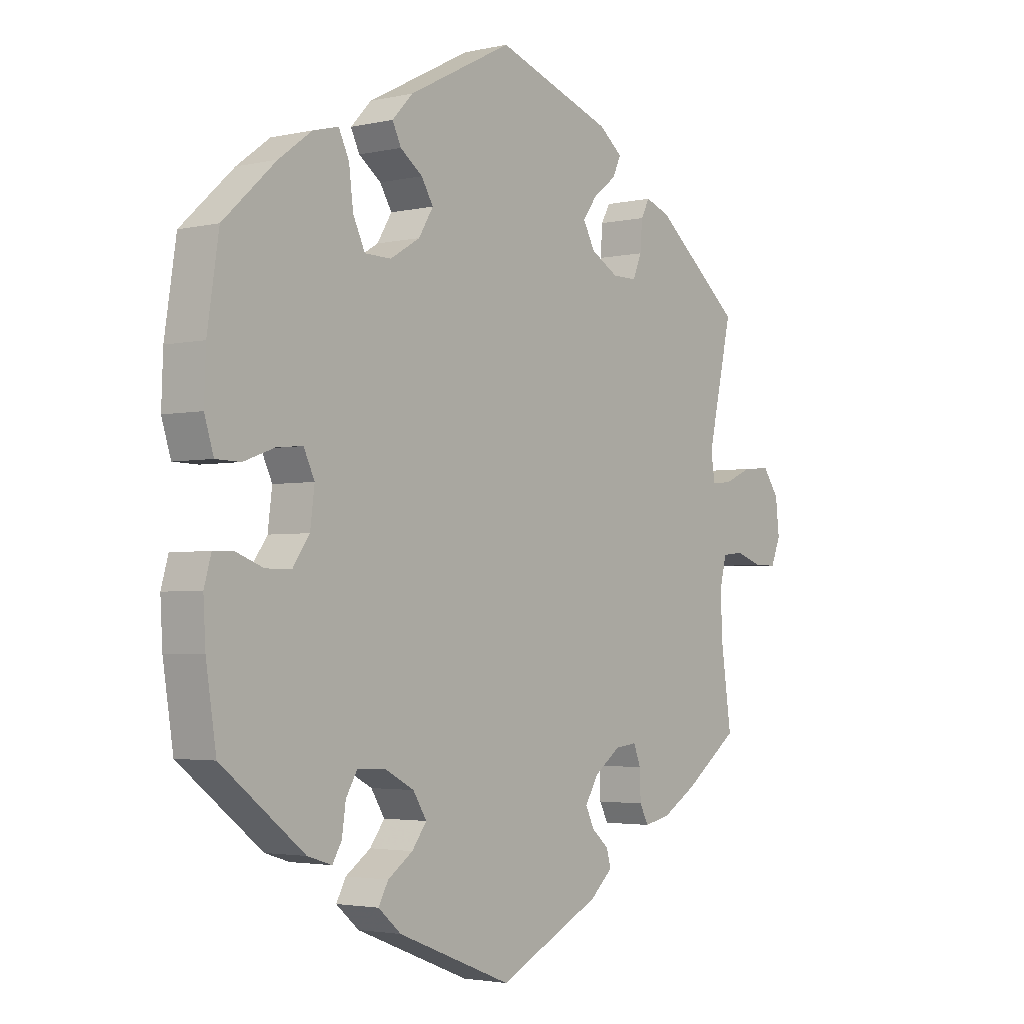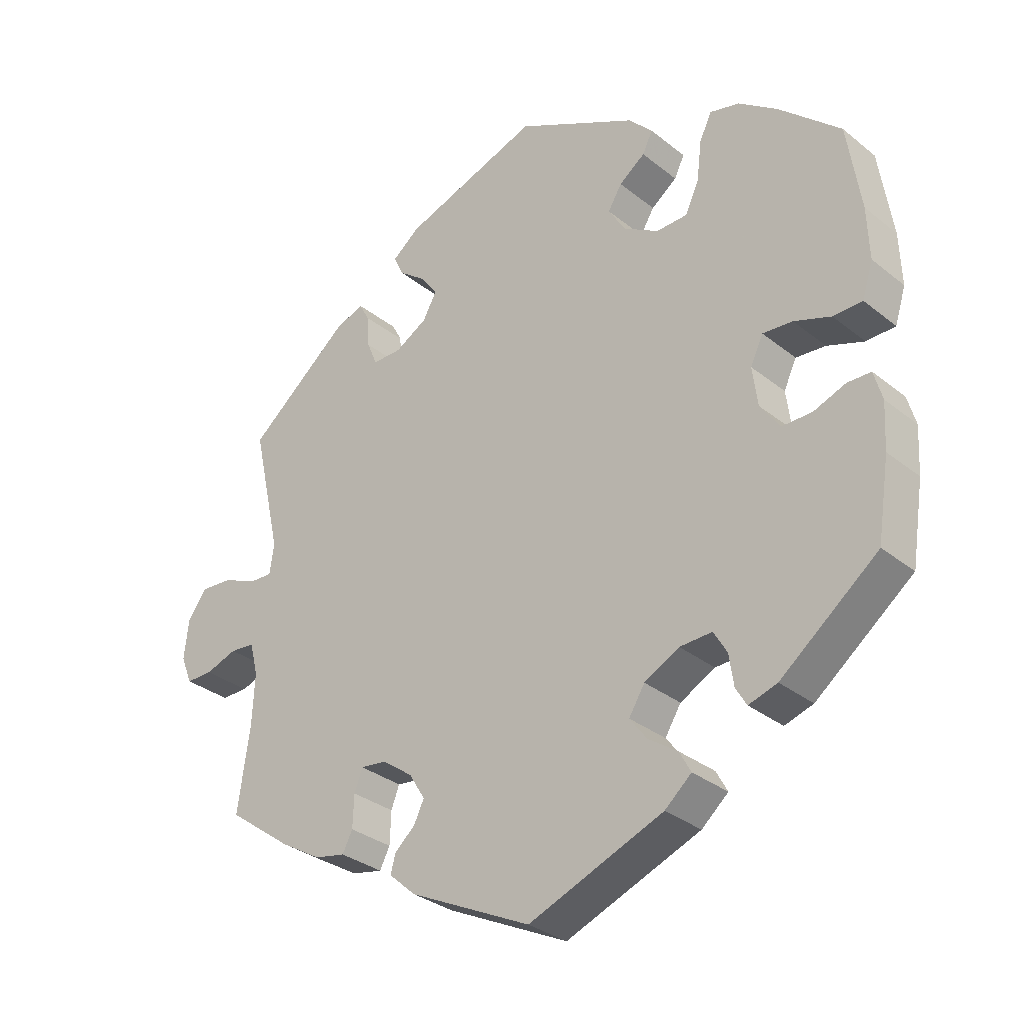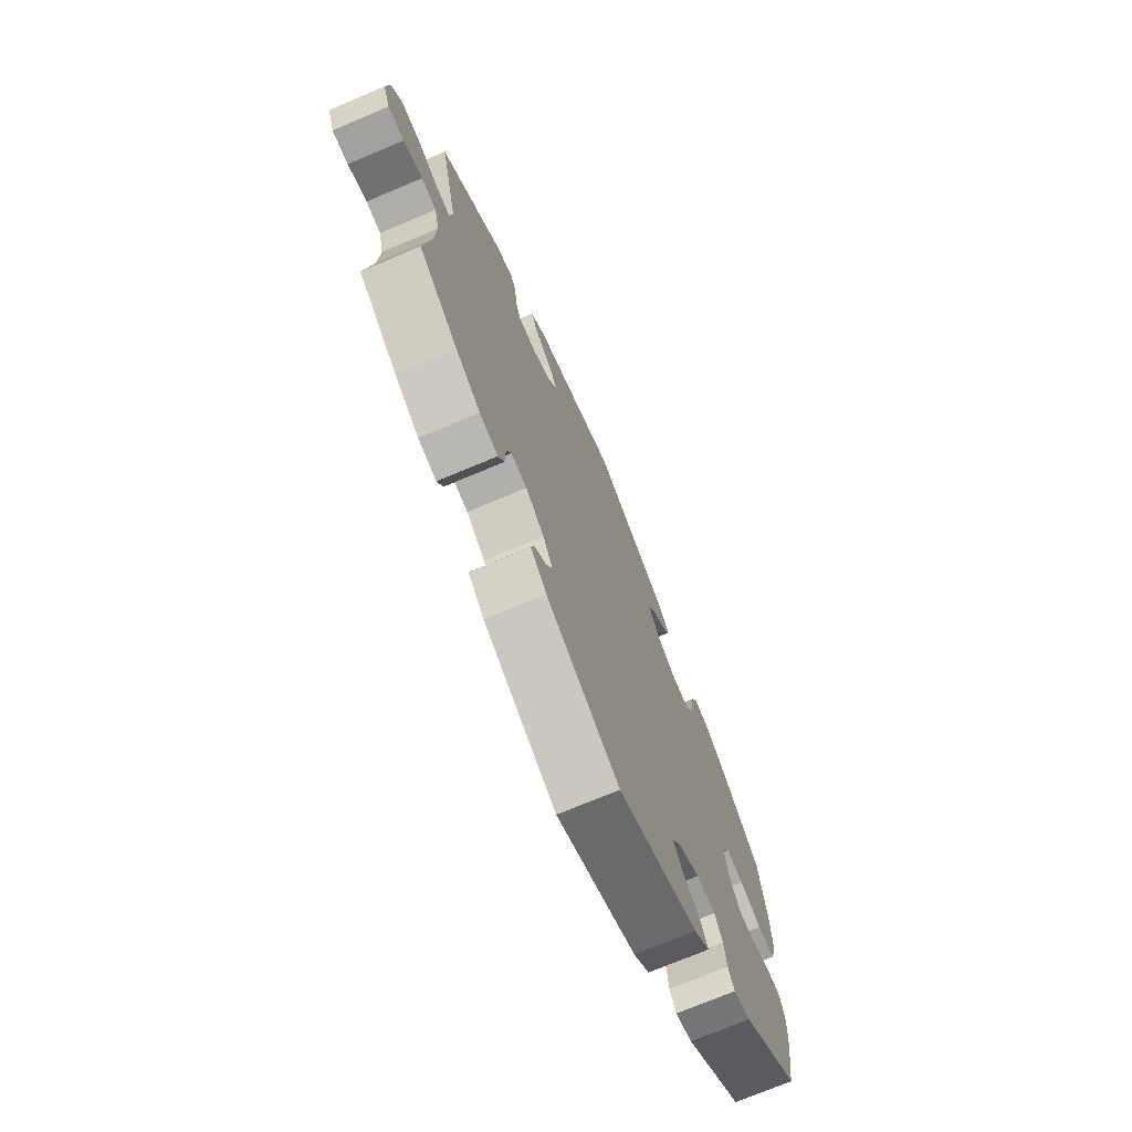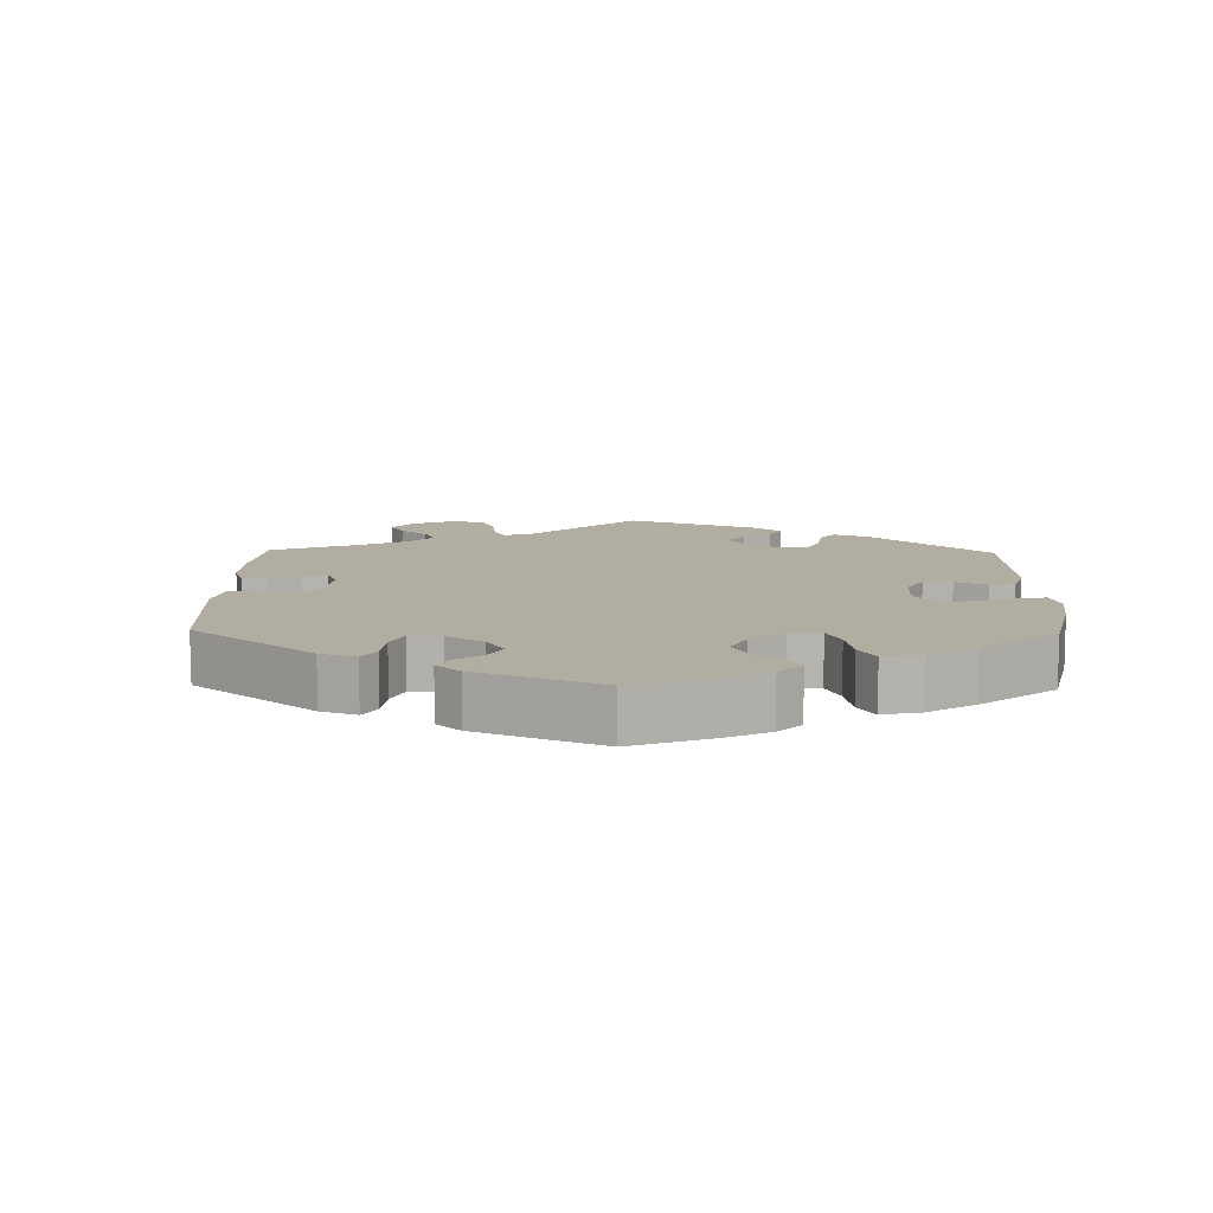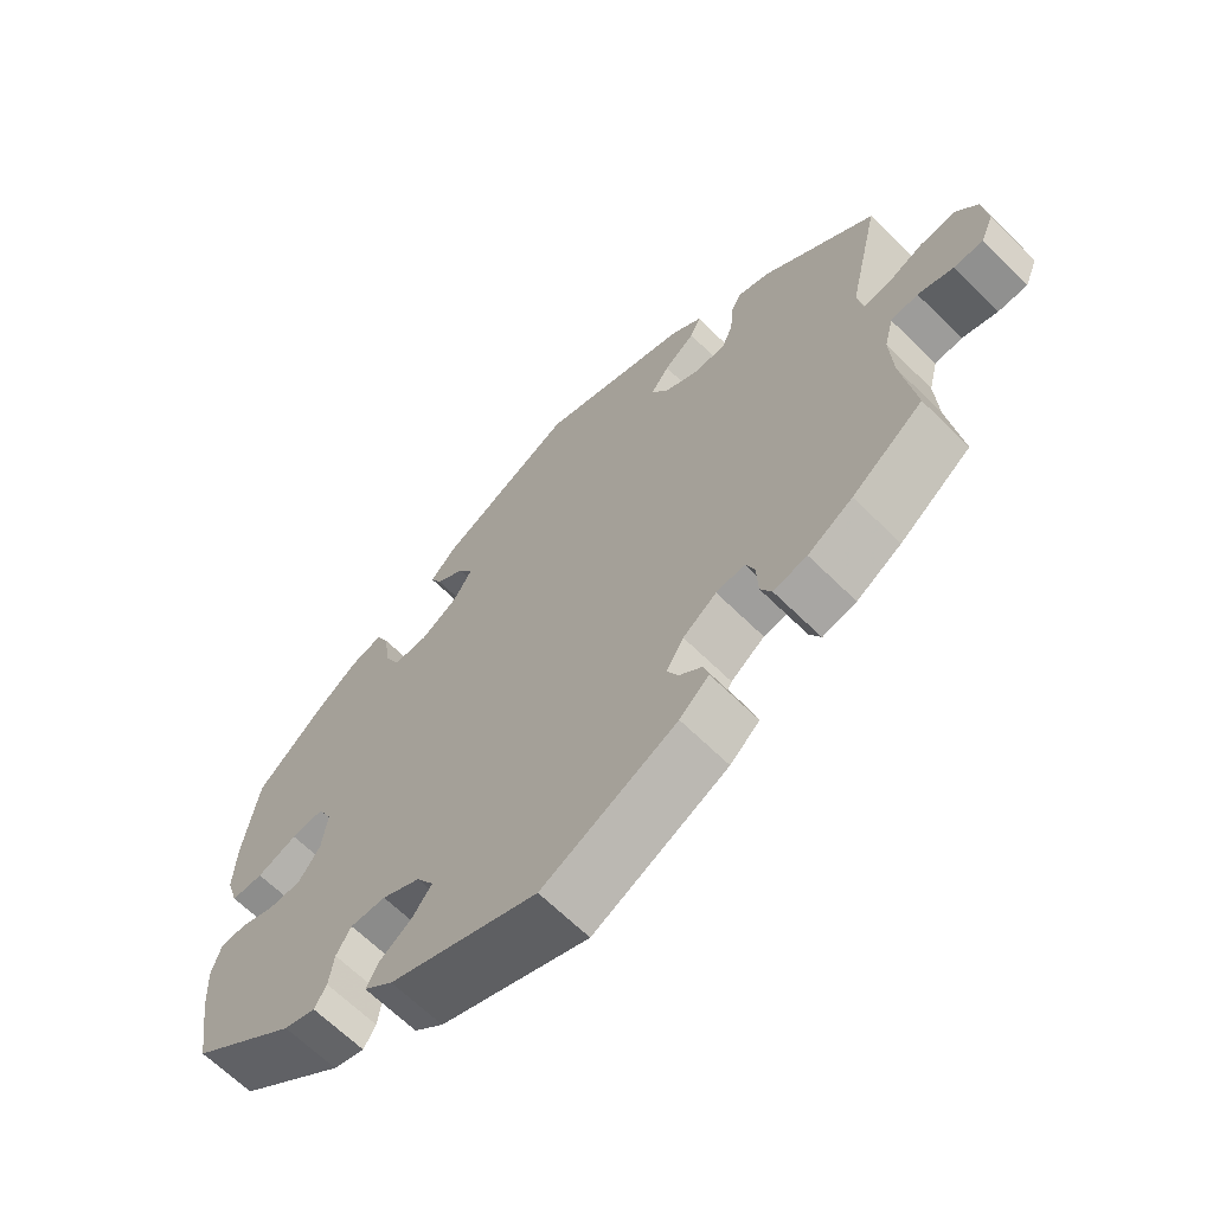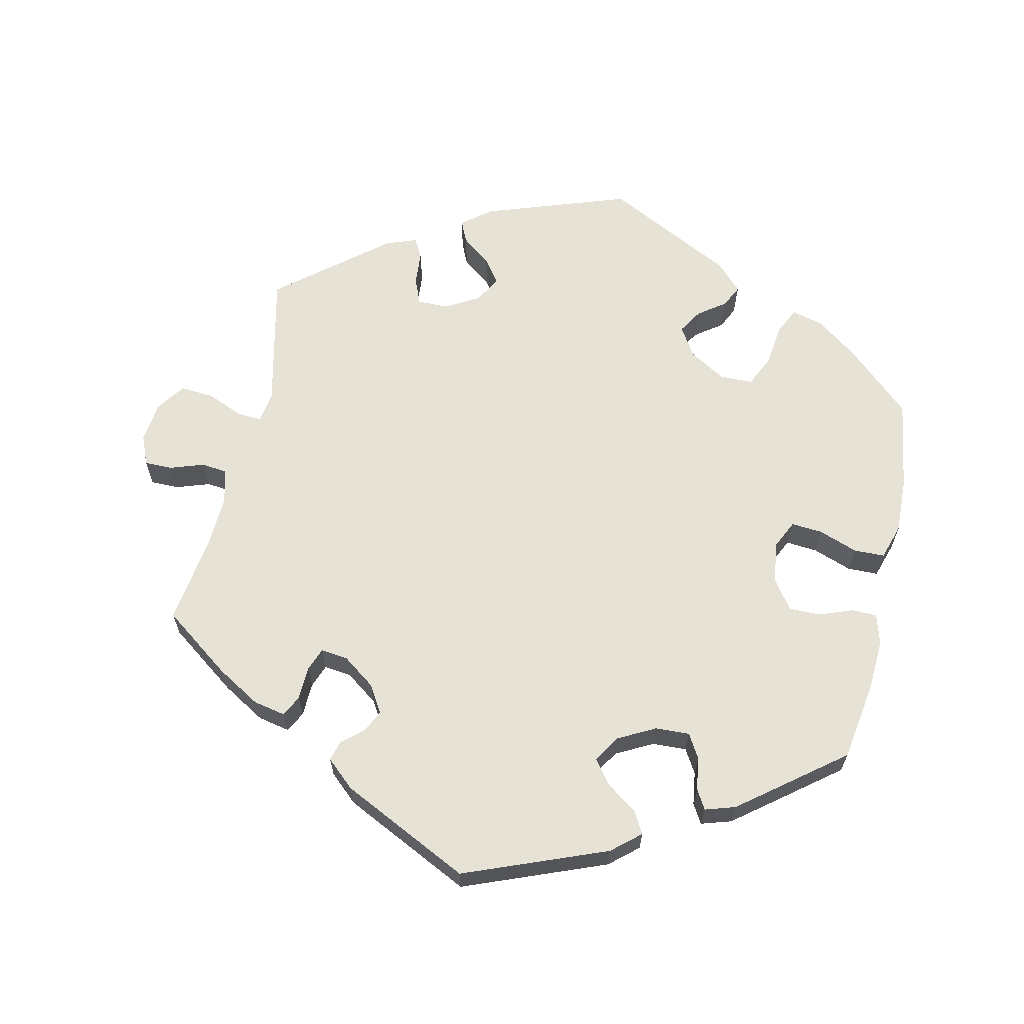
<metadata>
{"format":"obj","ext":"obj","renderer":"f3d","projection":"perspective","resolution":1024,"background":"white","views":[{"elev":-2.9,"azim":-52.0,"up":"+Z"},{"elev":-31.8,"azim":-138.2,"up":"+Z"},{"elev":-72.3,"azim":112.9,"up":"+Z"},{"elev":10.5,"azim":-118.6,"up":"+Y"},{"elev":-65.5,"azim":45.3,"up":"+Z"},{"elev":63.8,"azim":-167.5,"up":"+Y"}]}
</metadata>
<code>
v 0.435 0.07 -0.385
v 0.527 0.07 -0.046
v -0.339 0.07 -0.443
v 0.537 0.07 0.31
v 0.217 0.07 0.545
v 0.294 0.07 0.339
v 0.226 0.07 -0.459
v 0.376 0.07 0.442
v -0.332 0.07 0.456
v 0.251 0.07 -0.322
v -0.556 0.07 -0.188
v 0.203 0.07 -0.357
v 0.192 0.07 -0.526
v 0.33 0.07 0.459
v -0.412 0.07 -0.088
v 0.639 0.07 0.089
v -0.459 0.07 -0.088
v 0 0.07 0.62
v 0.669 0.07 0.047
v -0.558 0.07 0.172
v 0.307 0.07 -0.402
v 0.518 0.07 -0.178
v 0.491 0.07 0.107
v 0.248 0.07 0.339
v -0.393 0.07 0.06
v 0.498 0.07 0.06
v 0.514 0.07 -0.098
v -0.379 0.07 0.444
v -0.305 0.07 0.352
v -0.215 0.07 0.448
v -0.537 0.07 -0.31
v -0.231 0.07 0.481
v 0.175 0.07 0.408
v -0.537 0.07 0.31
v -0.179 0.07 0.338
v -0.152 0.07 0.382
v -0.498 0.07 0.035
v -0.51 0.07 -0.069
v 0.305 0.07 -0.351
v 0.588 0.07 0.085
v -0.174 0.07 0.418
v -0.56 0.07 -0.116
v -0.254 0.07 -0.501
v 0.676 0.07 -0.015
v 0.178 0.07 -0.398
v -0.315 0.07 -0.365
v 0.535 0.07 0.062
v 0.537 0.07 -0.31
v 0.245 0.07 0.478
v -0.283 0.07 0.306
v -0.19 0.07 -0.436
v -0.163 0.07 -0.4
v -0.243 0.07 -0.331
v -0.236 0.07 -0.468
v -0.547 0.07 -0.07
v -0.234 0.07 0.305
v -0.544 0.07 0.036
v -0.561 0.07 0.09
v 0.197 0.07 0.368
v 0.194 0.07 -0.431
v -0.44 0.07 0.399
v 0.566 0.07 -0.042
v 0.323 0.07 -0.433
v 0 0.07 -0.62
v -0.193 0.07 0.521
v 0.292 0.07 -0.317
v -0.212 0.07 -0.537
v 0.616 0.07 -0.059
v -0.373 0.07 0.018
v 0.371 0.07 -0.423
v -0.294 0.07 -0.329
v 0.26 0.07 0.511
v -0.384 0.07 -0.429
v -0.188 0.07 -0.36
v 0.658 0.07 -0.059
v -0.313 0.07 0.416
v 0.234 0.07 -0.488
v -0.381 0.07 -0.044
v -0.322 0.07 -0.414
v 0.201 0.07 0.444
v 0.314 0.07 0.429
v -0.44 0.07 0.056
v 0.31 0.07 0.378
v 0.435 -0 -0.385
v 0.527 -0 -0.046
v -0.339 -0 -0.443
v 0.537 -0 0.31
v 0.217 -0 0.545
v 0.294 -0 0.339
v 0.226 -0 -0.459
v 0.376 -0 0.442
v -0.332 -0 0.456
v 0.251 -0 -0.322
v -0.556 -0 -0.188
v 0.203 -0 -0.357
v 0.192 -0 -0.526
v 0.33 -0 0.459
v -0.412 -0 -0.088
v 0.639 -0 0.089
v -0.459 -0 -0.088
v 0 -0 0.62
v 0.669 -0 0.047
v -0.558 -0 0.172
v 0.307 -0 -0.402
v 0.518 -0 -0.178
v 0.491 -0 0.107
v 0.248 -0 0.339
v -0.393 -0 0.06
v 0.498 -0 0.06
v 0.514 -0 -0.098
v -0.379 -0 0.444
v -0.305 -0 0.352
v -0.215 -0 0.448
v -0.537 -0 -0.31
v -0.231 -0 0.481
v 0.175 -0 0.408
v -0.537 -0 0.31
v -0.179 -0 0.338
v -0.152 -0 0.382
v -0.498 -0 0.035
v -0.51 -0 -0.069
v 0.305 -0 -0.351
v 0.588 -0 0.085
v -0.174 -0 0.418
v -0.56 -0 -0.116
v -0.254 -0 -0.501
v 0.676 -0 -0.015
v 0.178 -0 -0.398
v -0.315 -0 -0.365
v 0.535 -0 0.062
v 0.537 -0 -0.31
v 0.245 -0 0.478
v -0.283 -0 0.306
v -0.19 -0 -0.436
v -0.163 -0 -0.4
v -0.243 -0 -0.331
v -0.236 -0 -0.468
v -0.547 -0 -0.07
v -0.234 -0 0.305
v -0.544 -0 0.036
v -0.561 -0 0.09
v 0.197 -0 0.368
v 0.194 -0 -0.431
v -0.44 -0 0.399
v 0.566 -0 -0.042
v 0.323 -0 -0.433
v 0 -0 -0.62
v -0.193 -0 0.521
v 0.292 -0 -0.317
v -0.212 -0 -0.537
v 0.616 -0 -0.059
v -0.373 -0 0.018
v 0.371 -0 -0.423
v -0.294 -0 -0.329
v 0.26 -0 0.511
v -0.384 -0 -0.429
v -0.188 -0 -0.36
v 0.658 -0 -0.059
v -0.313 -0 0.416
v 0.234 -0 -0.488
v -0.381 -0 -0.044
v -0.322 -0 -0.414
v 0.201 -0 0.444
v 0.314 -0 0.429
v -0.44 -0 0.056
v 0.31 -0 0.378
f 8 4 23
f 83 81 14 8
f 6 83 8 23
f 24 6 23 26
f 59 24 26
f 5 72 49 80
f 5 80 33
f 18 5 33
f 65 18 33 59
f 41 30 32 65
f 36 41 65 59
f 28 9 76 29
f 28 29 50
f 61 28 50
f 34 61 50
f 20 34 50
f 58 20 50 56
f 82 37 57 58
f 25 82 58 56
f 42 55 38 17
f 42 17 15
f 11 42 15
f 31 11 15
f 73 31 15 78
f 46 79 3 73
f 71 46 73 78
f 67 43 54 51
f 67 51 52
f 64 67 52
f 13 64 52 74
f 60 7 77 13
f 45 60 13 74
f 70 63 21 39
f 70 39 66
f 22 48 1 70
f 27 22 70 66
f 2 27 66 10
f 44 75 68 62
f 44 62 2
f 19 44 2
f 47 40 16 19
f 26 47 19 2
f 35 36 59 26
f 69 25 56 35
f 53 71 78 69
f 12 45 74 53
f 12 53 69 35
f 10 12 35
f 26 2 10 35
f 106 87 91
f 91 97 164 166
f 106 91 166 89
f 109 106 89 107
f 109 107 142
f 163 132 155 88
f 116 163 88
f 116 88 101
f 142 116 101 148
f 148 115 113 124
f 142 148 124 119
f 112 159 92 111
f 133 112 111
f 133 111 144
f 133 144 117
f 133 117 103
f 139 133 103 141
f 141 140 120 165
f 139 141 165 108
f 100 121 138 125
f 98 100 125
f 98 125 94
f 98 94 114
f 161 98 114 156
f 156 86 162 129
f 161 156 129 154
f 134 137 126 150
f 135 134 150
f 135 150 147
f 157 135 147 96
f 96 160 90 143
f 157 96 143 128
f 122 104 146 153
f 149 122 153
f 153 84 131 105
f 149 153 105 110
f 93 149 110 85
f 145 151 158 127
f 85 145 127
f 85 127 102
f 102 99 123 130
f 85 102 130 109
f 109 142 119 118
f 118 139 108 152
f 152 161 154 136
f 136 157 128 95
f 118 152 136 95
f 118 95 93
f 118 93 85 109
f 23 106 109 26
f 26 109 130 47
f 47 130 123 40
f 40 123 99 16
f 16 99 102 19
f 19 102 127 44
f 44 127 158 75
f 75 158 151 68
f 68 151 145 62
f 62 145 85 2
f 2 85 110 27
f 27 110 105 22
f 22 105 131 48
f 48 131 84 1
f 1 84 153 70
f 70 153 146 63
f 63 146 104 21
f 21 104 122 39
f 39 122 149 66
f 66 149 93 10
f 10 93 95 12
f 12 95 128 45
f 45 128 143 60
f 60 143 90 7
f 7 90 160 77
f 77 160 96 13
f 13 96 147 64
f 64 147 150 67
f 67 150 126 43
f 43 126 137 54
f 54 137 134 51
f 51 134 135 52
f 52 135 157 74
f 74 157 136 53
f 53 136 154 71
f 71 154 129 46
f 46 129 162 79
f 79 162 86 3
f 3 86 156 73
f 73 156 114 31
f 31 114 94 11
f 11 94 125 42
f 42 125 138 55
f 55 138 121 38
f 38 121 100 17
f 17 100 98 15
f 15 98 161 78
f 78 161 152 69
f 69 152 108 25
f 25 108 165 82
f 82 165 120 37
f 37 120 140 57
f 57 140 141 58
f 58 141 103 20
f 20 103 117 34
f 34 117 144 61
f 61 144 111 28
f 28 111 92 9
f 9 92 159 76
f 76 159 112 29
f 29 112 133 50
f 50 133 139 56
f 56 139 118 35
f 35 118 119 36
f 36 119 124 41
f 41 124 113 30
f 30 113 115 32
f 32 115 148 65
f 65 148 101 18
f 18 101 88 5
f 5 88 155 72
f 72 155 132 49
f 49 132 163 80
f 80 163 116 33
f 33 116 142 59
f 59 142 107 24
f 24 107 89 6
f 6 89 166 83
f 83 166 164 81
f 81 164 97 14
f 14 97 91 8
f 8 91 87 4
f 4 87 106 23

</code>
